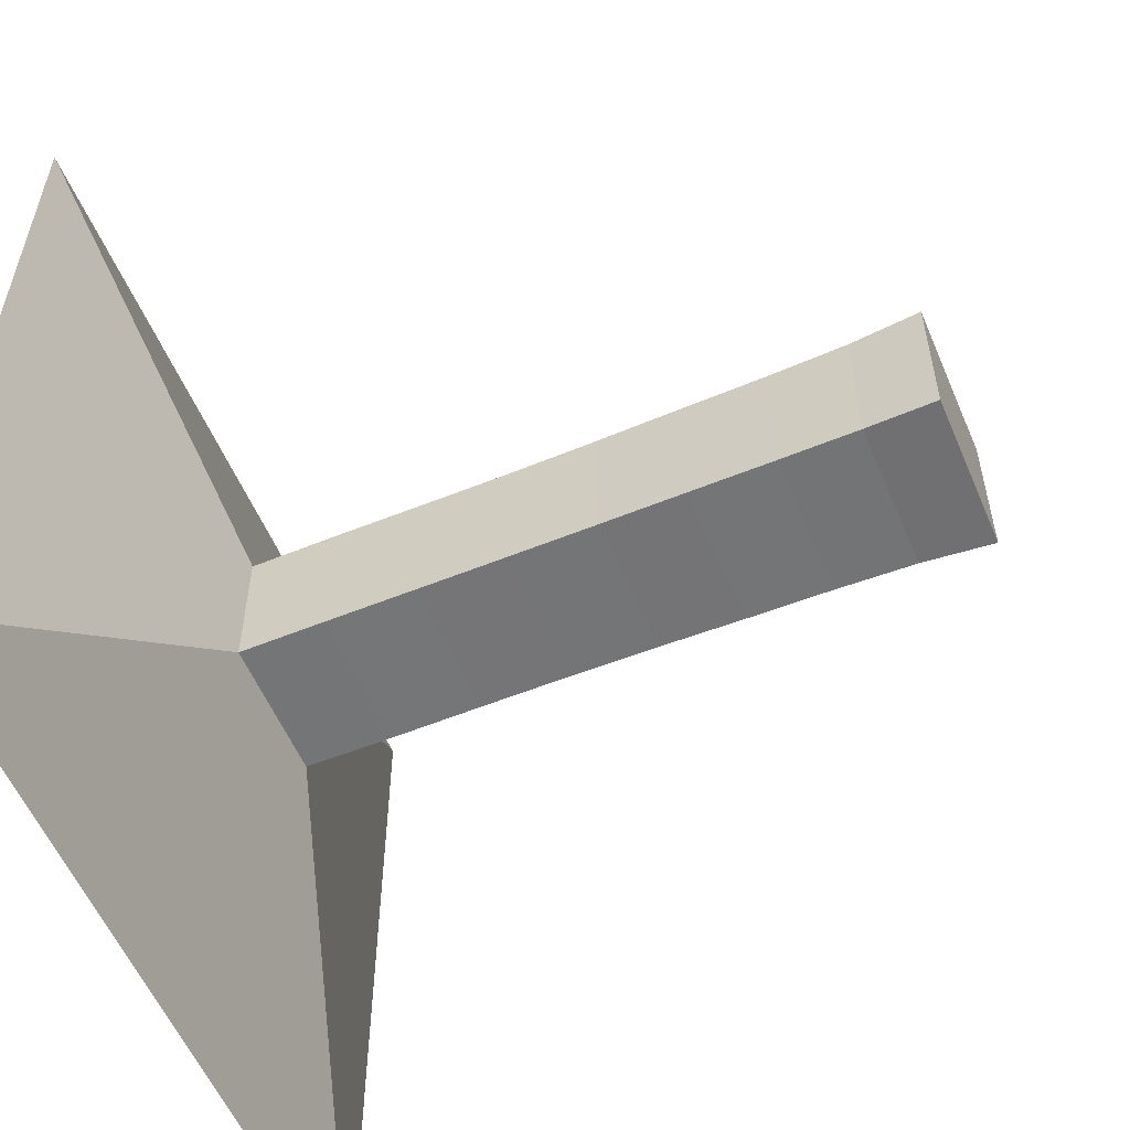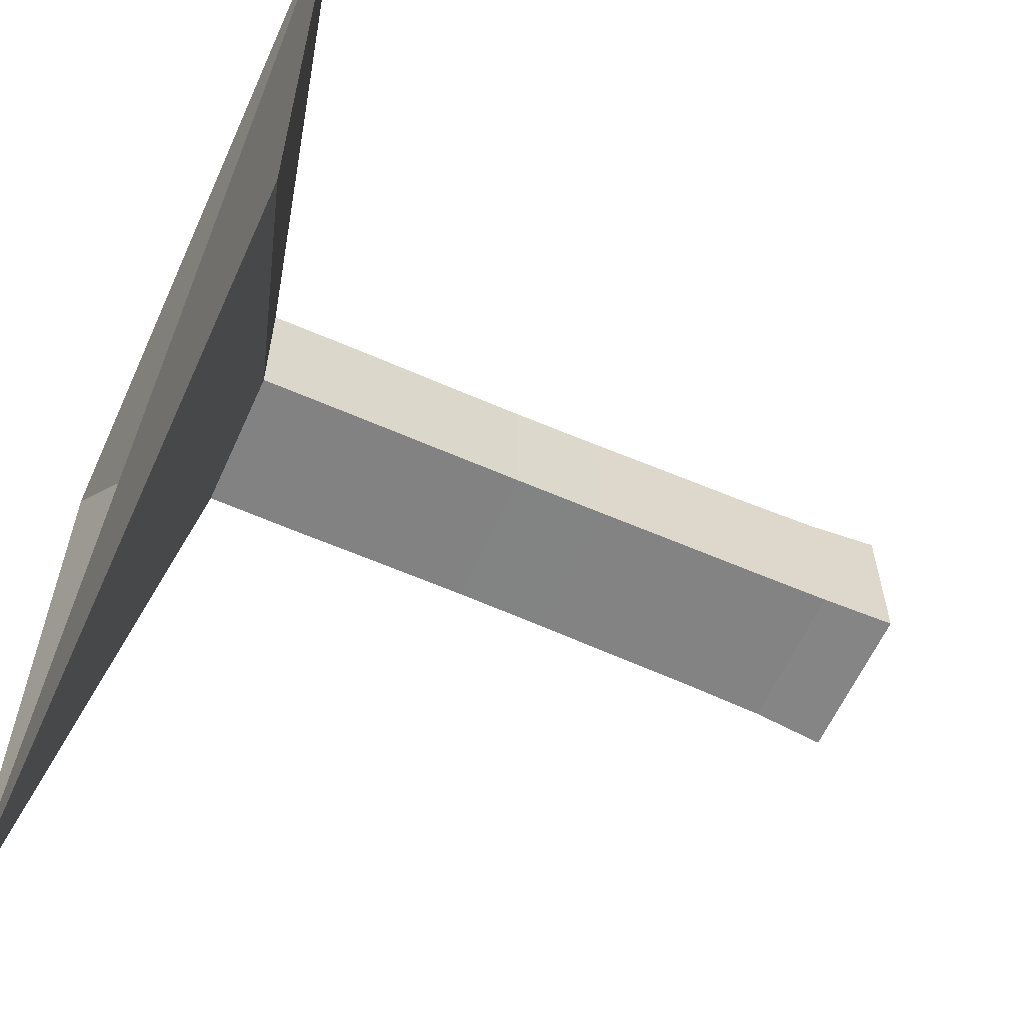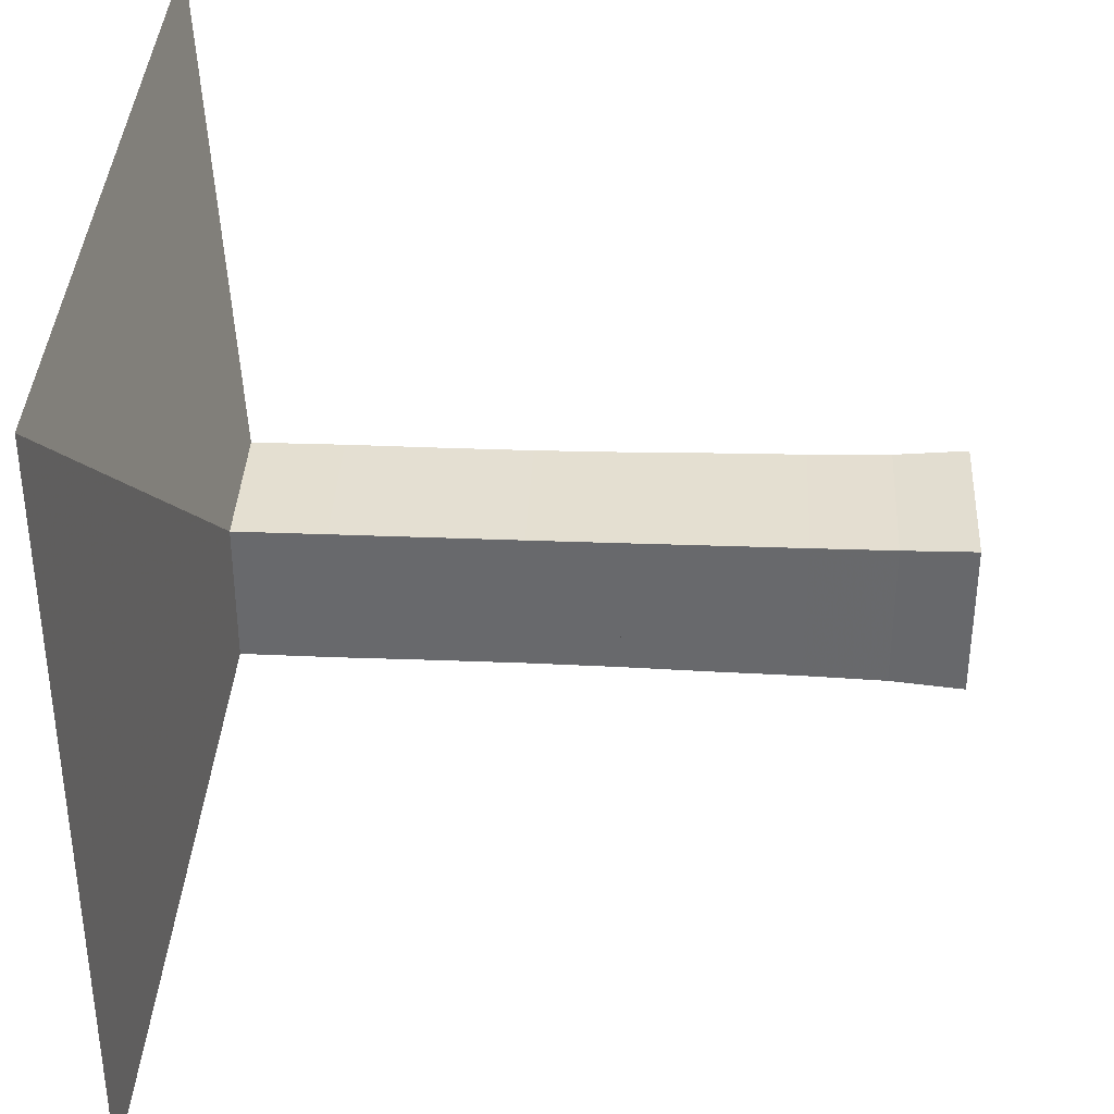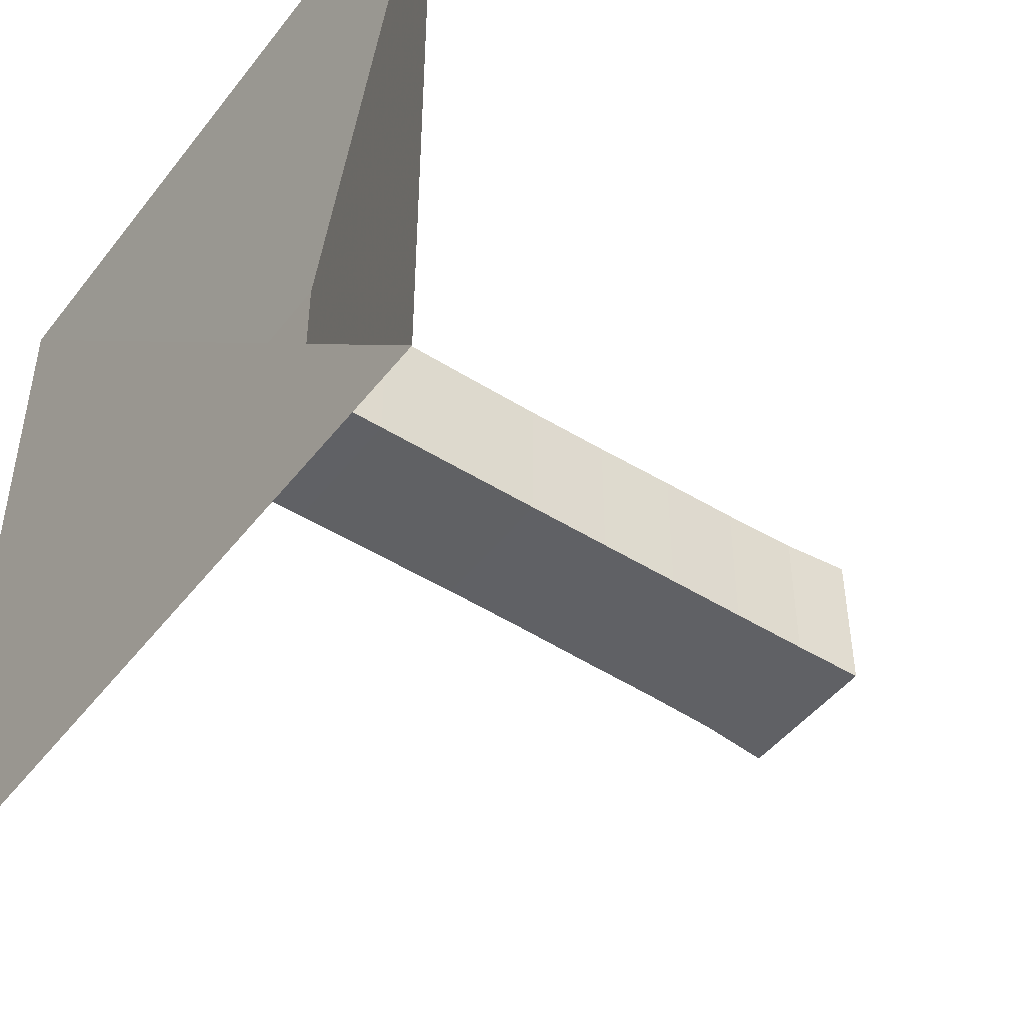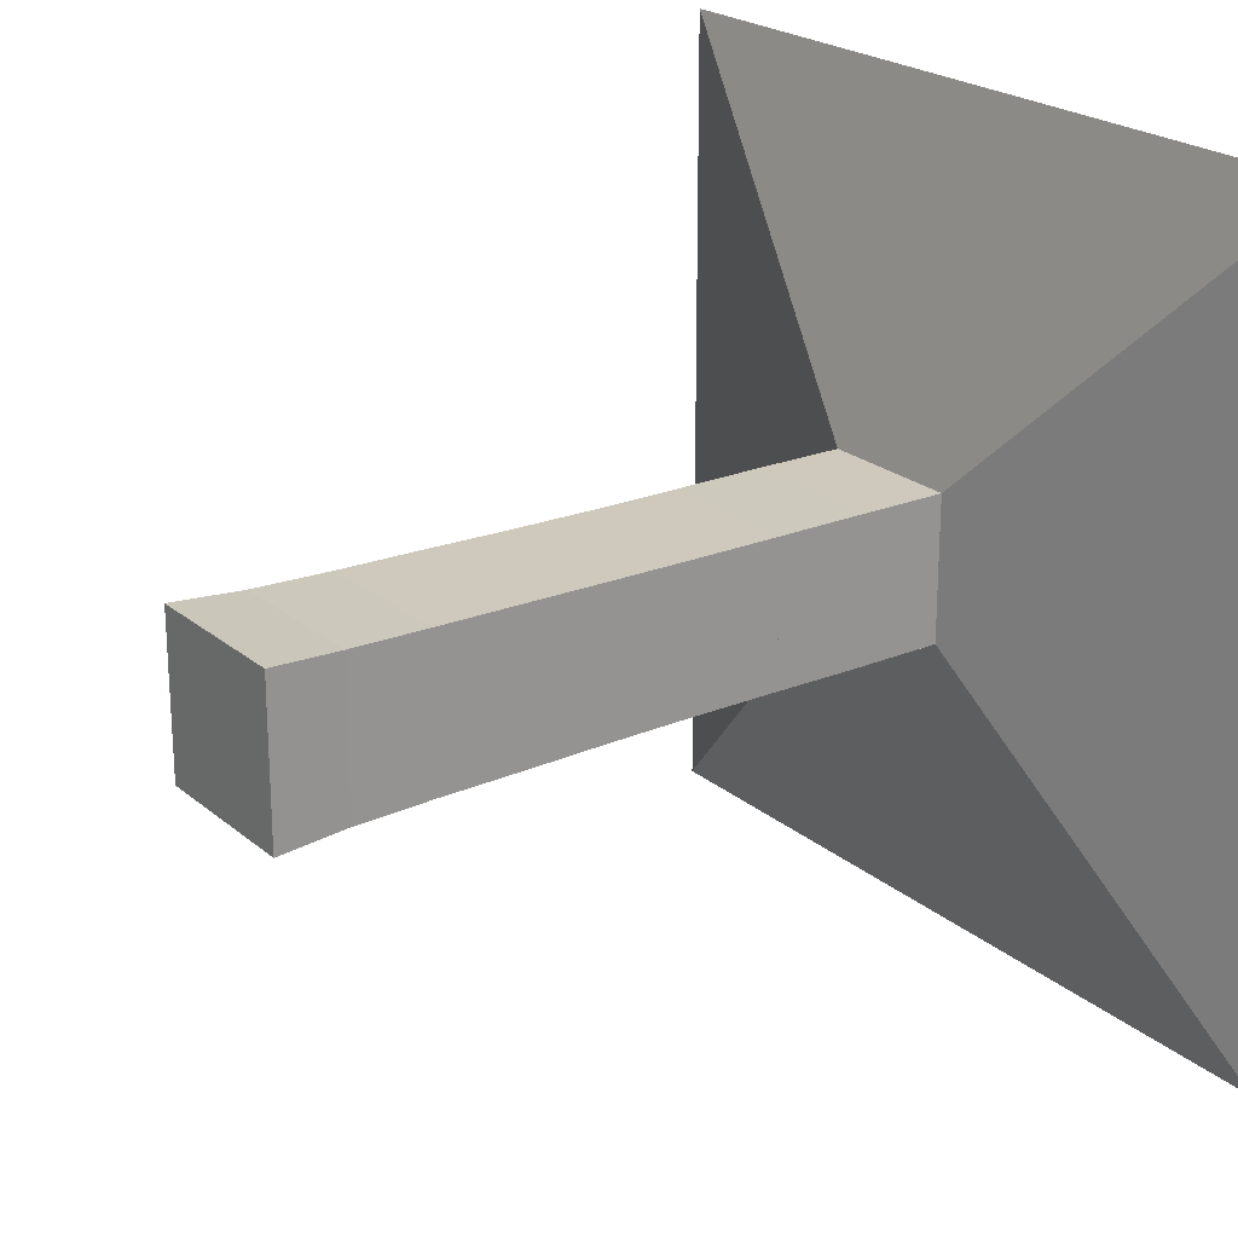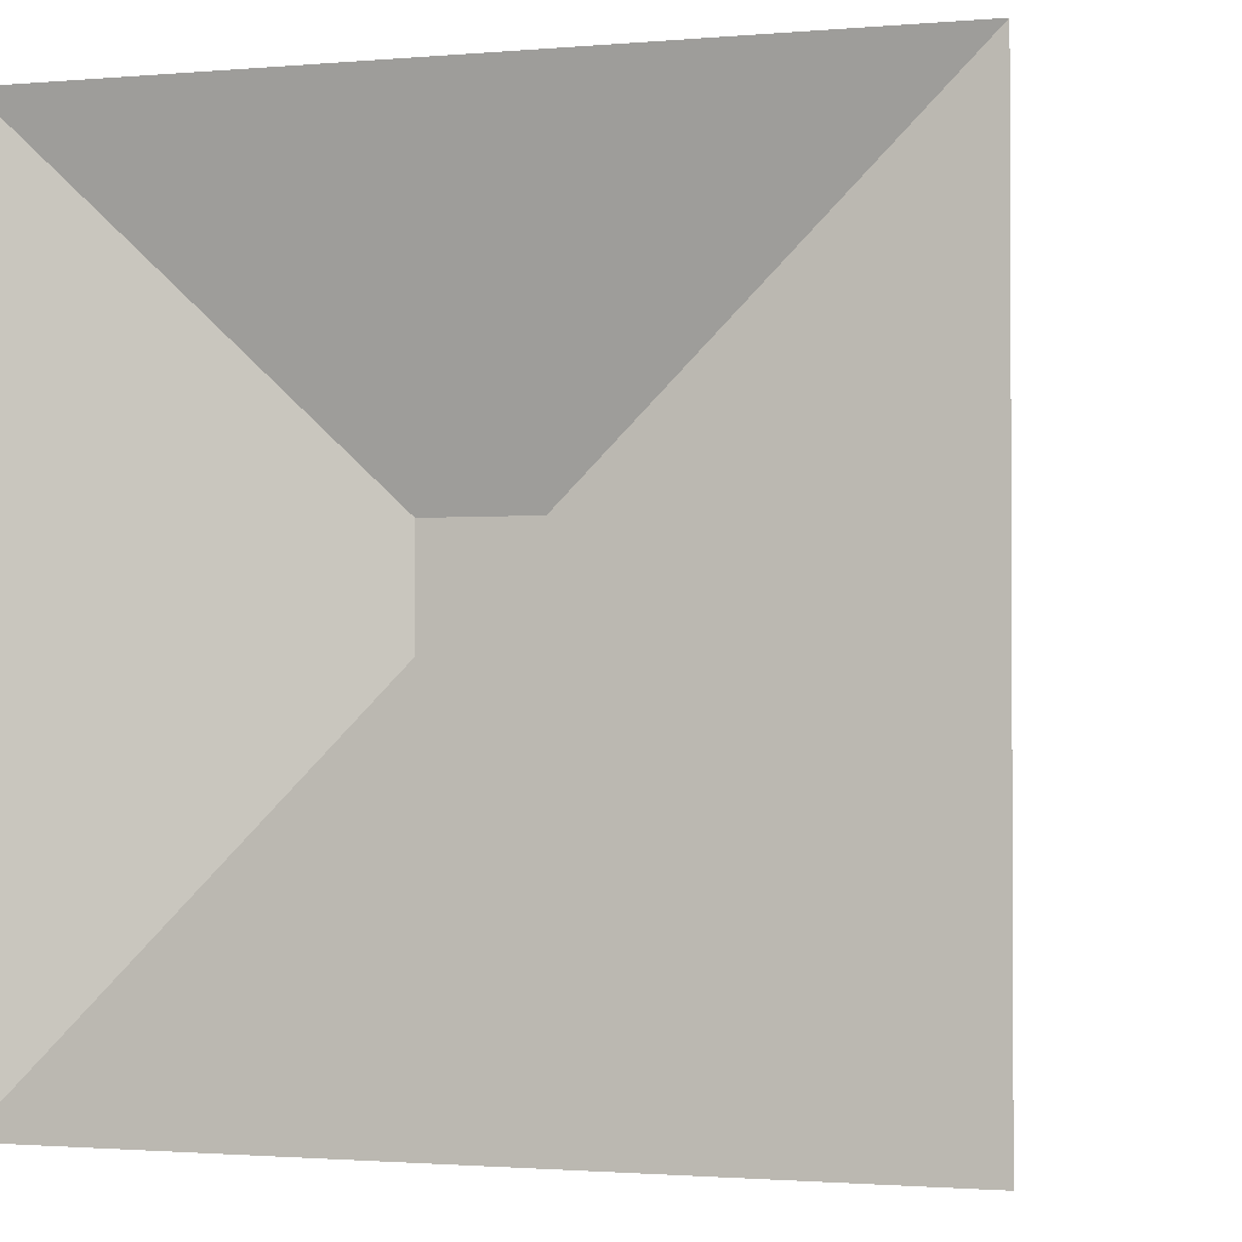
<metadata>
{"format":"obj","ext":"obj","renderer":"f3d","projection":"perspective","resolution":1024,"background":"white","views":[{"elev":-56.6,"azim":22.9,"up":"+Z"},{"elev":-60.8,"azim":-24.2,"up":"+Z"},{"elev":36.9,"azim":2.9,"up":"+Z"},{"elev":-46.9,"azim":-35.7,"up":"+Y"},{"elev":22.6,"azim":144.4,"up":"+Y"},{"elev":-1.6,"azim":-72.4,"up":"+Z"}]}
</metadata>
<code>
v 0 -1 -1
v 0 -1 1
v 0 1 1
v 0 1 -1
v 0.2228 -0.1765 -0.1765
v 0.2228 -0.1765 0.1765
v 0.2228 0.1765 0.1765
v 0.2228 0.1765 -0.1765
v 0.4436 -0.1774 -0.1774
v 0.4436 -0.1774 0.1774
v 0.4436 0.1774 0.1774
v 0.4436 0.1774 -0.1774
v 0.6659 -0.1768 -0.1768
v 0.6659 -0.1768 0.1768
v 0.6659 0.1768 0.1768
v 0.6659 0.1768 -0.1768
v 0.8881 -0.1768 -0.1768
v 0.8881 -0.1768 0.1768
v 0.8881 0.1768 0.1768
v 0.8881 0.1768 -0.1768
v 1.106 -0.1783 -0.1783
v 1.106 -0.1783 0.1783
v 1.106 0.1783 0.1783
v 1.106 0.1783 -0.1783
v 1.318 -0.1812 -0.1812
v 1.318 -0.1812 0.1812
v 1.318 0.1812 0.1812
v 1.318 0.1812 -0.1812
v 1.525 -0.1831 -0.1831
v 1.525 -0.1831 0.1831
v 1.525 0.1831 0.1831
v 1.525 0.1831 -0.1831
v 1.724 -0.1871 -0.1871
v 1.724 -0.1871 0.1871
v 1.724 0.1871 0.1871
v 1.724 0.1871 -0.1871
v 1.903 -0.197 -0.197
v 1.903 -0.197 0.197
v 1.903 0.197 0.197
v 1.903 0.197 -0.197
f 1 2 4 5
f 5 6 7 8
f 5 6 2 1
f 6 7 3 2
f 7 8 4 3
f 8 5 1 4
f 9 10 11 12
f 9 10 6 5
f 10 11 7 6
f 11 12 8 7
f 12 9 5 8
f 13 14 15 16
f 13 14 10 9
f 14 15 11 10
f 15 16 12 11
f 16 13 9 12
f 17 18 19 20
f 17 18 14 13
f 18 19 15 14
f 19 20 16 15
f 20 17 13 16
f 21 22 23 24
f 21 22 18 17
f 22 23 19 18
f 23 24 20 19
f 24 21 17 20
f 25 26 27 28
f 25 26 22 21
f 26 27 23 22
f 27 28 24 23
f 28 25 21 24
f 29 30 31 32
f 29 30 26 25
f 30 31 27 26
f 31 32 28 27
f 32 29 25 28
f 33 34 35 36
f 33 34 30 29
f 34 35 31 30
f 35 36 32 31
f 36 33 29 32
f 37 38 39 40
f 37 38 34 33
f 38 39 35 34
f 39 40 36 35
f 40 37 33 36

</code>
